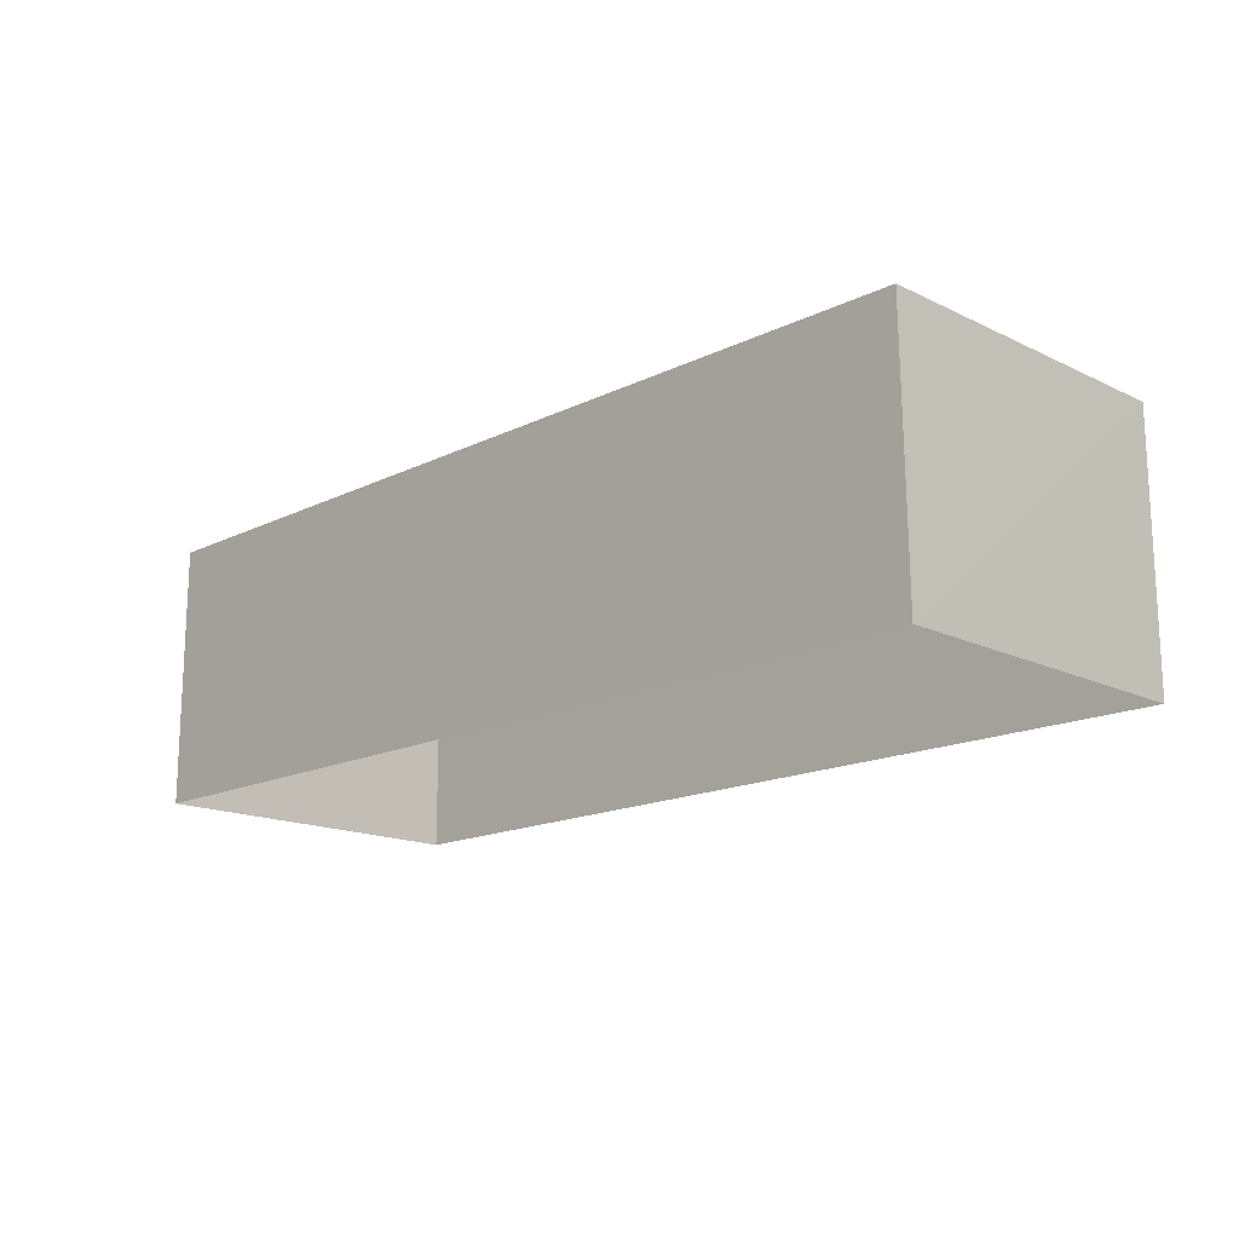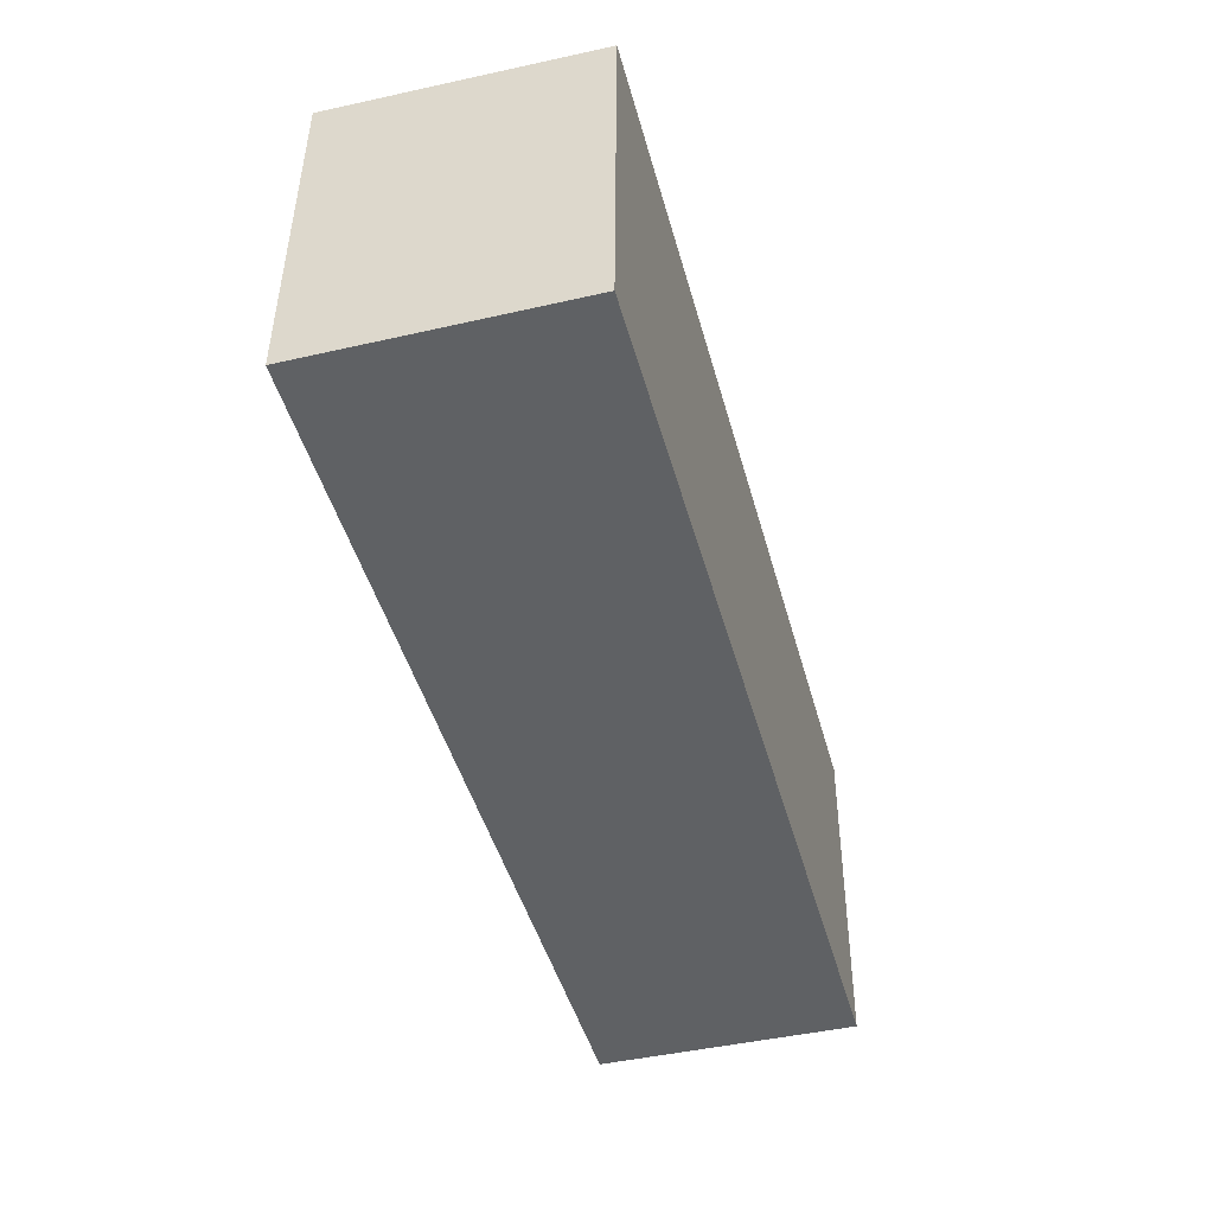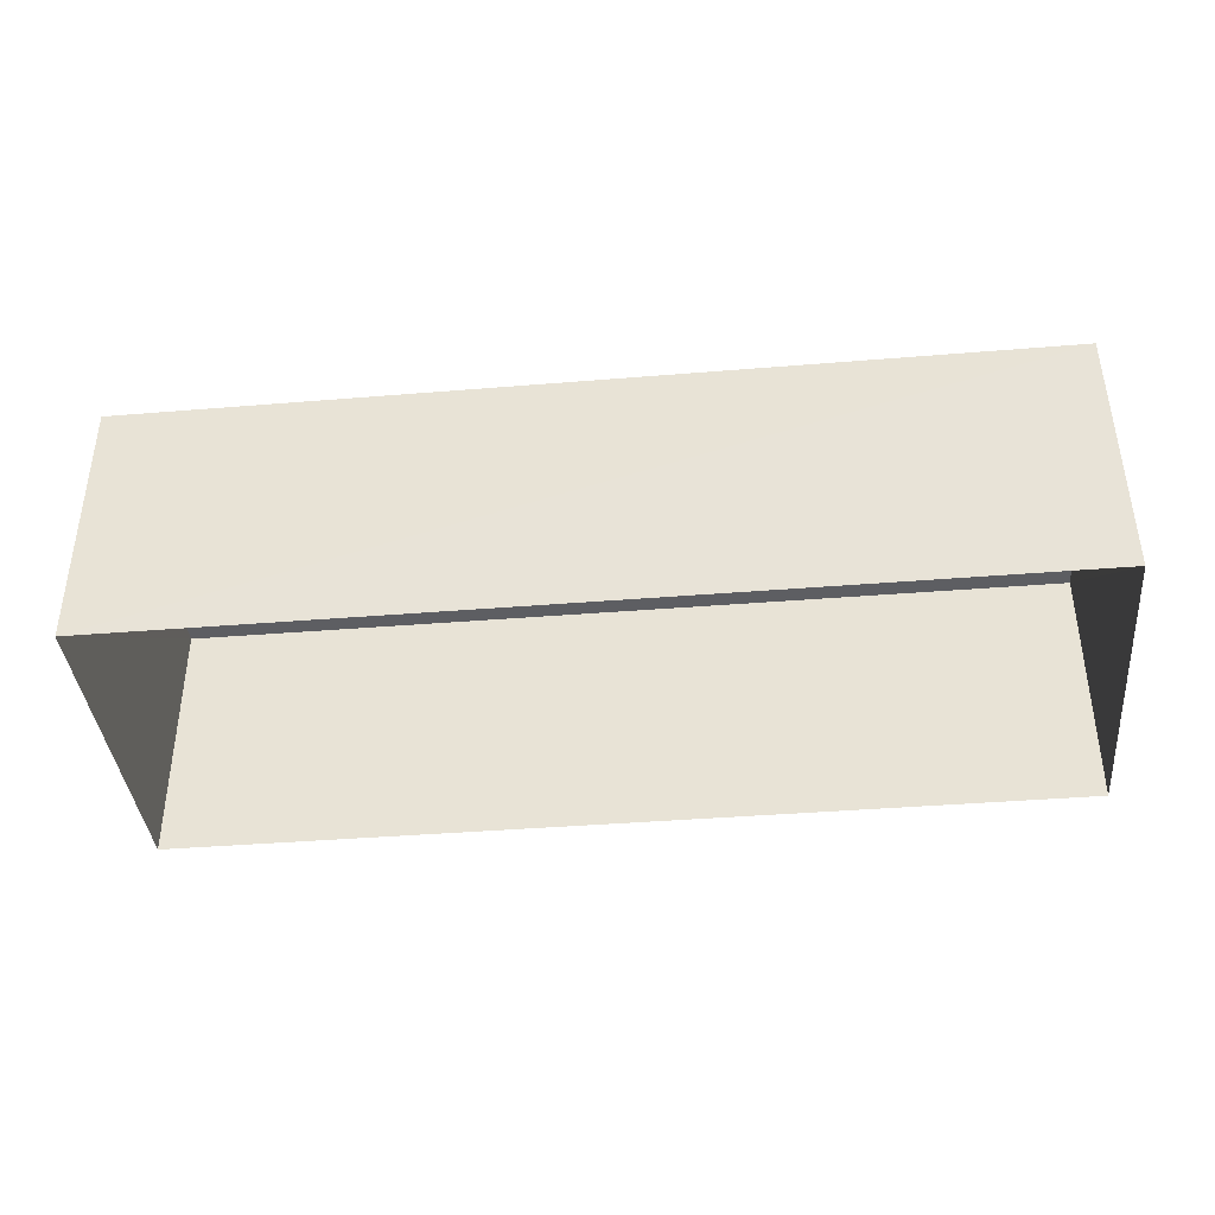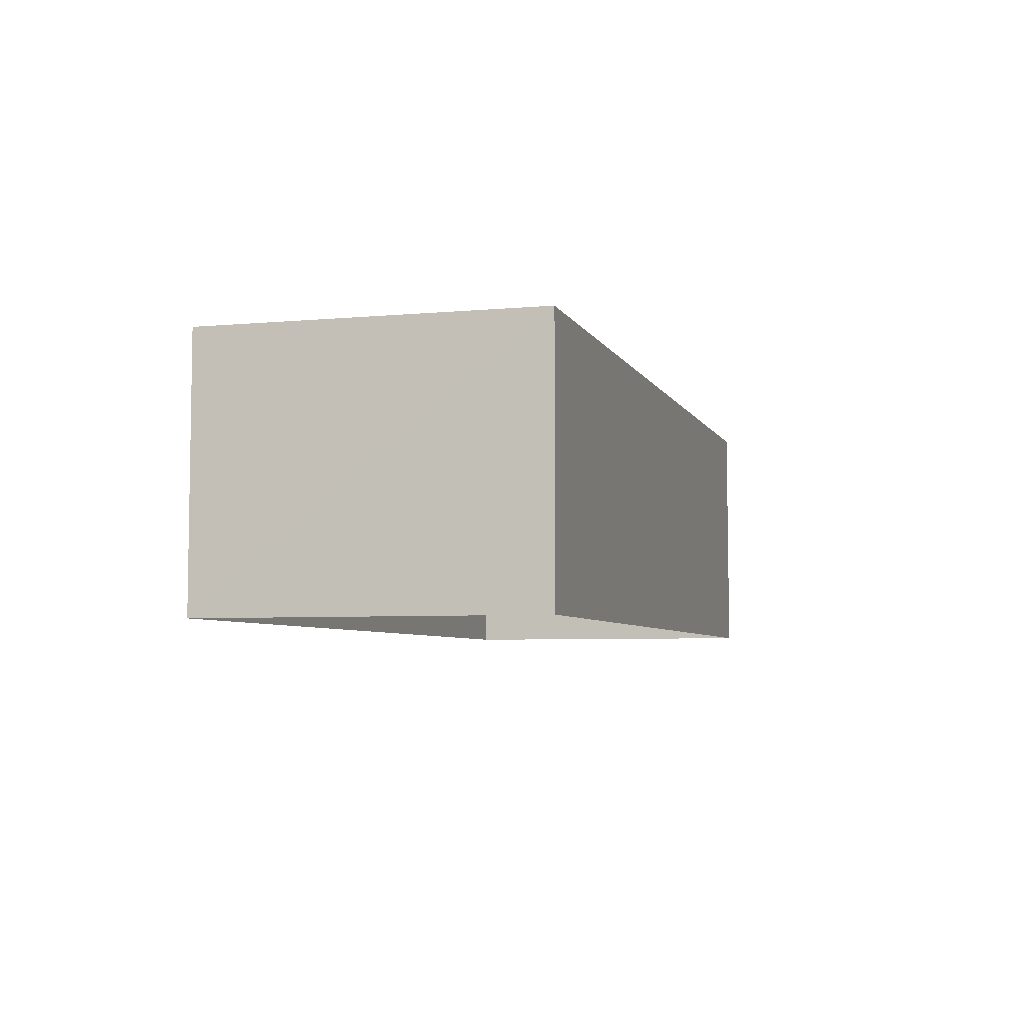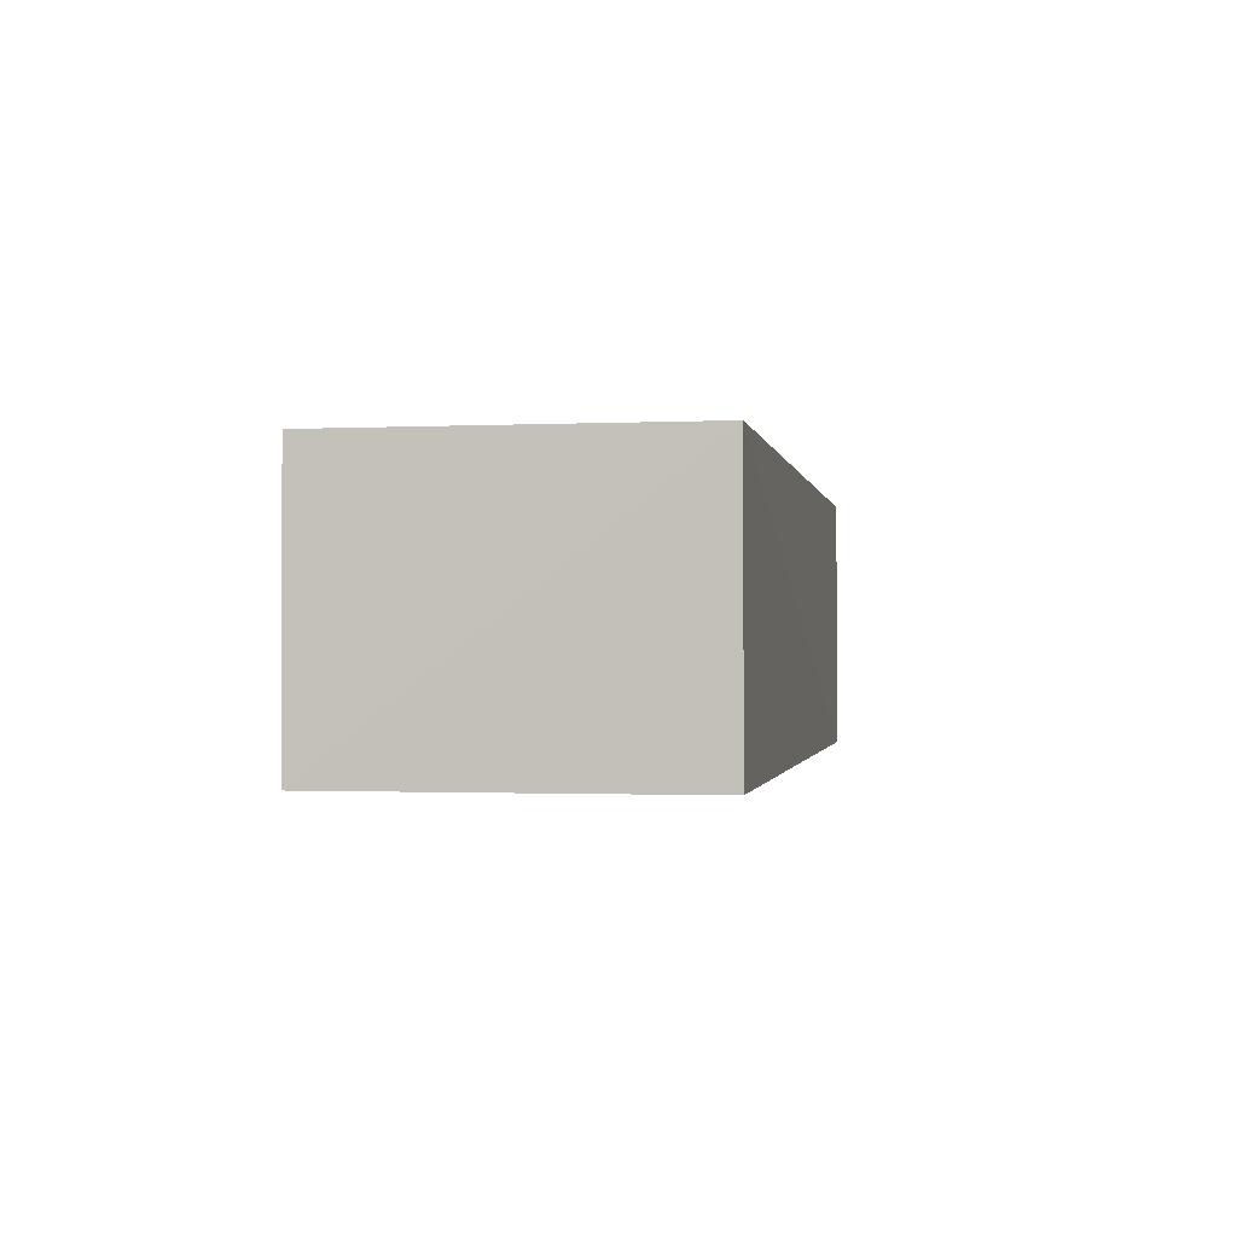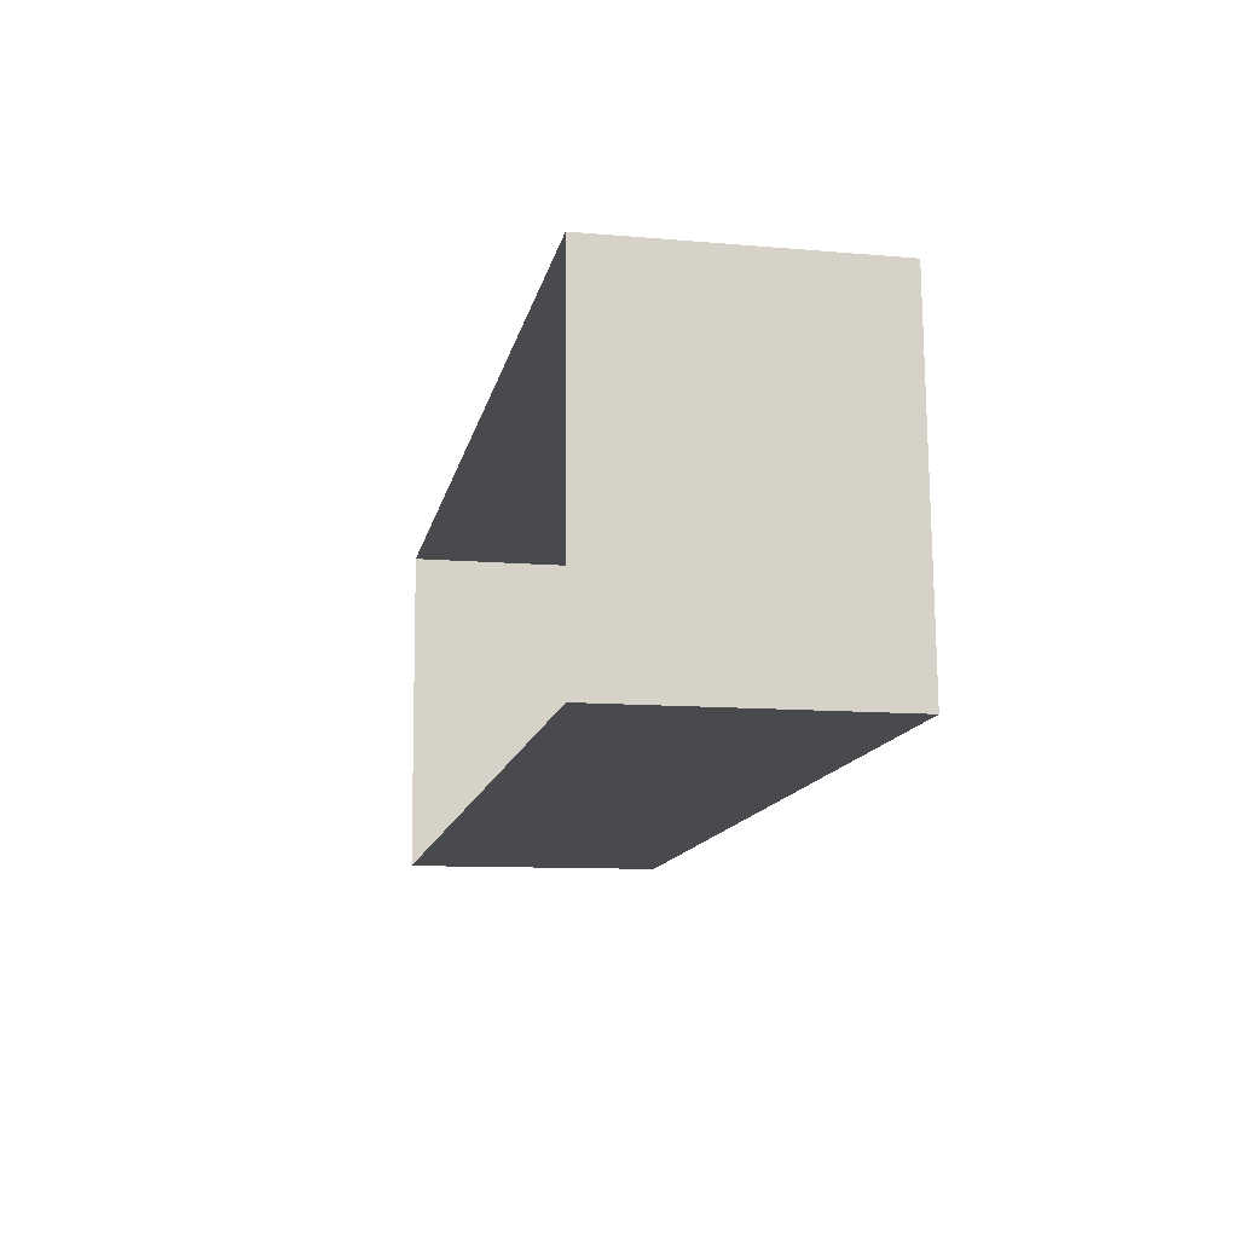
<metadata>
{"format":"obj","ext":"obj","renderer":"f3d","projection":"perspective","resolution":1024,"background":"white","views":[{"elev":-16.0,"azim":-136.7,"up":"+Z"},{"elev":-43.8,"azim":-74.8,"up":"+Y"},{"elev":-39.3,"azim":-176.2,"up":"+Z"},{"elev":-5.3,"azim":-76.1,"up":"+Z"},{"elev":-0.9,"azim":-82.2,"up":"+Z"},{"elev":-11.2,"azim":-101.6,"up":"+Y"}]}
</metadata>
<code>
v -3.728e+05 -1.057e+05 22.21
v -3.728e+05 -1.057e+05 22.21
v -3.728e+05 -1.057e+05 22.21
v -3.728e+05 -1.057e+05 22.21
v -3.728e+05 -1.057e+05 25.6
v -3.728e+05 -1.057e+05 25.6
v -3.728e+05 -1.057e+05 25.6
v -3.728e+05 -1.057e+05 25.6
f 1 2 3
f 1 4 2
f 5 6 7
f 5 8 6
f 7 1 3
f 7 6 1
f 7 3 2
f 5 7 2
f 6 4 1
f 6 8 4
f 5 2 4
f 8 5 4

</code>
